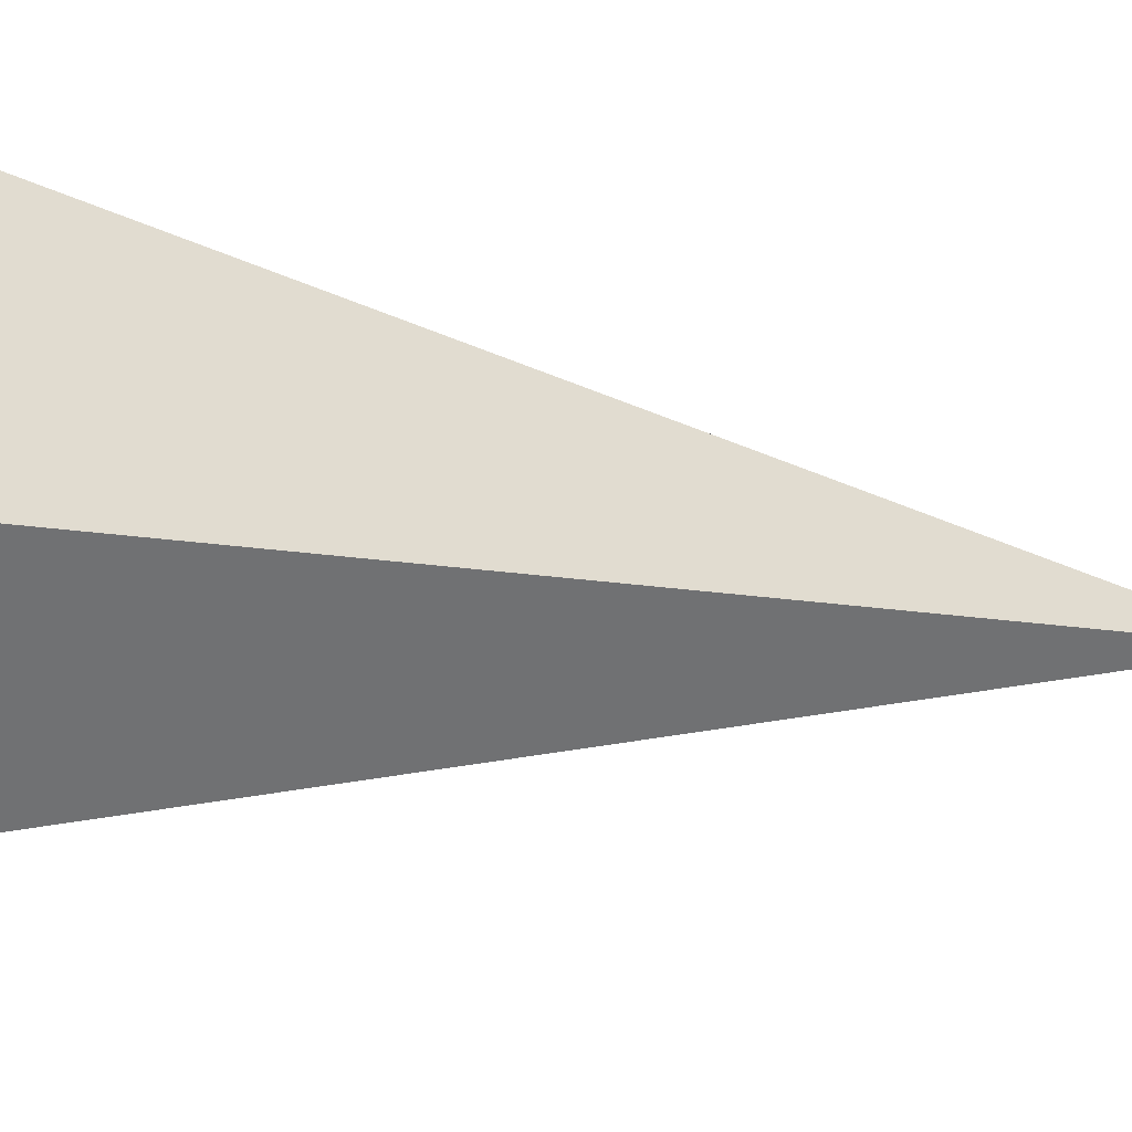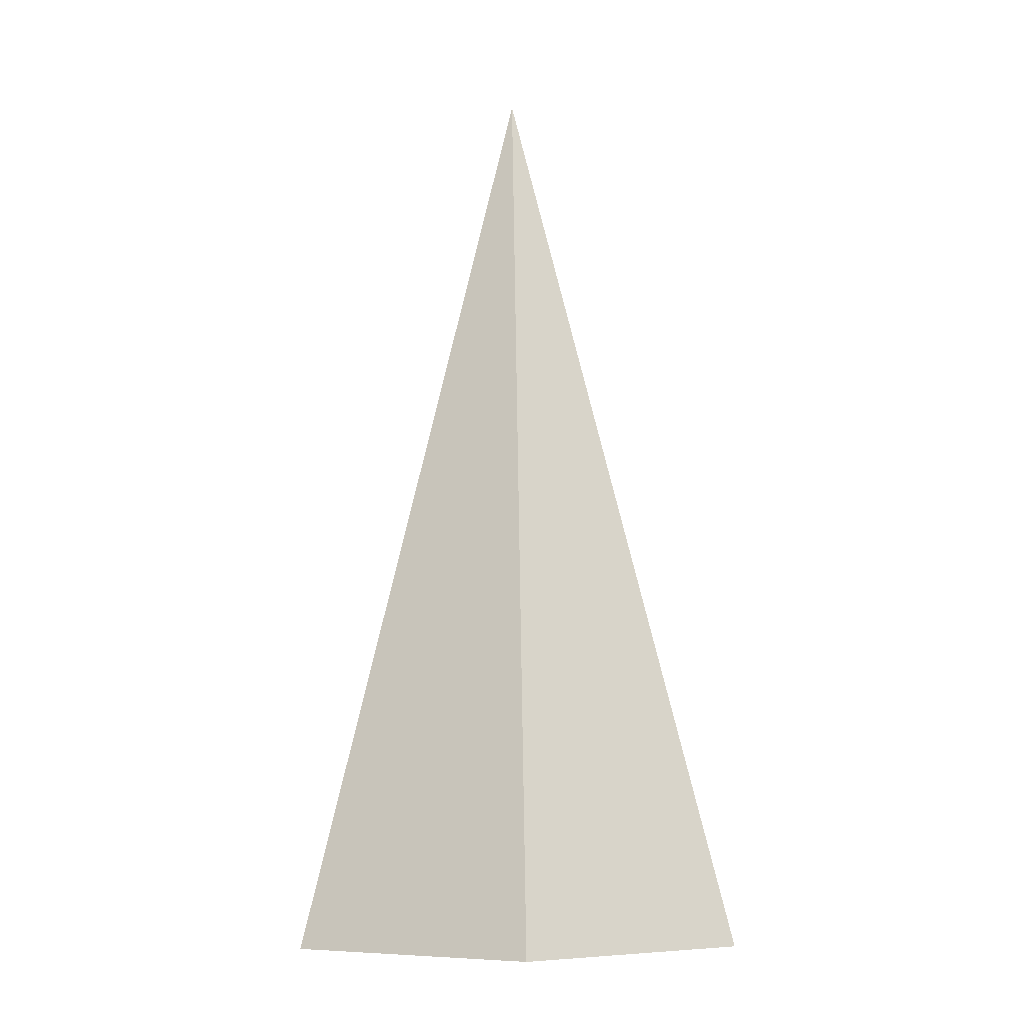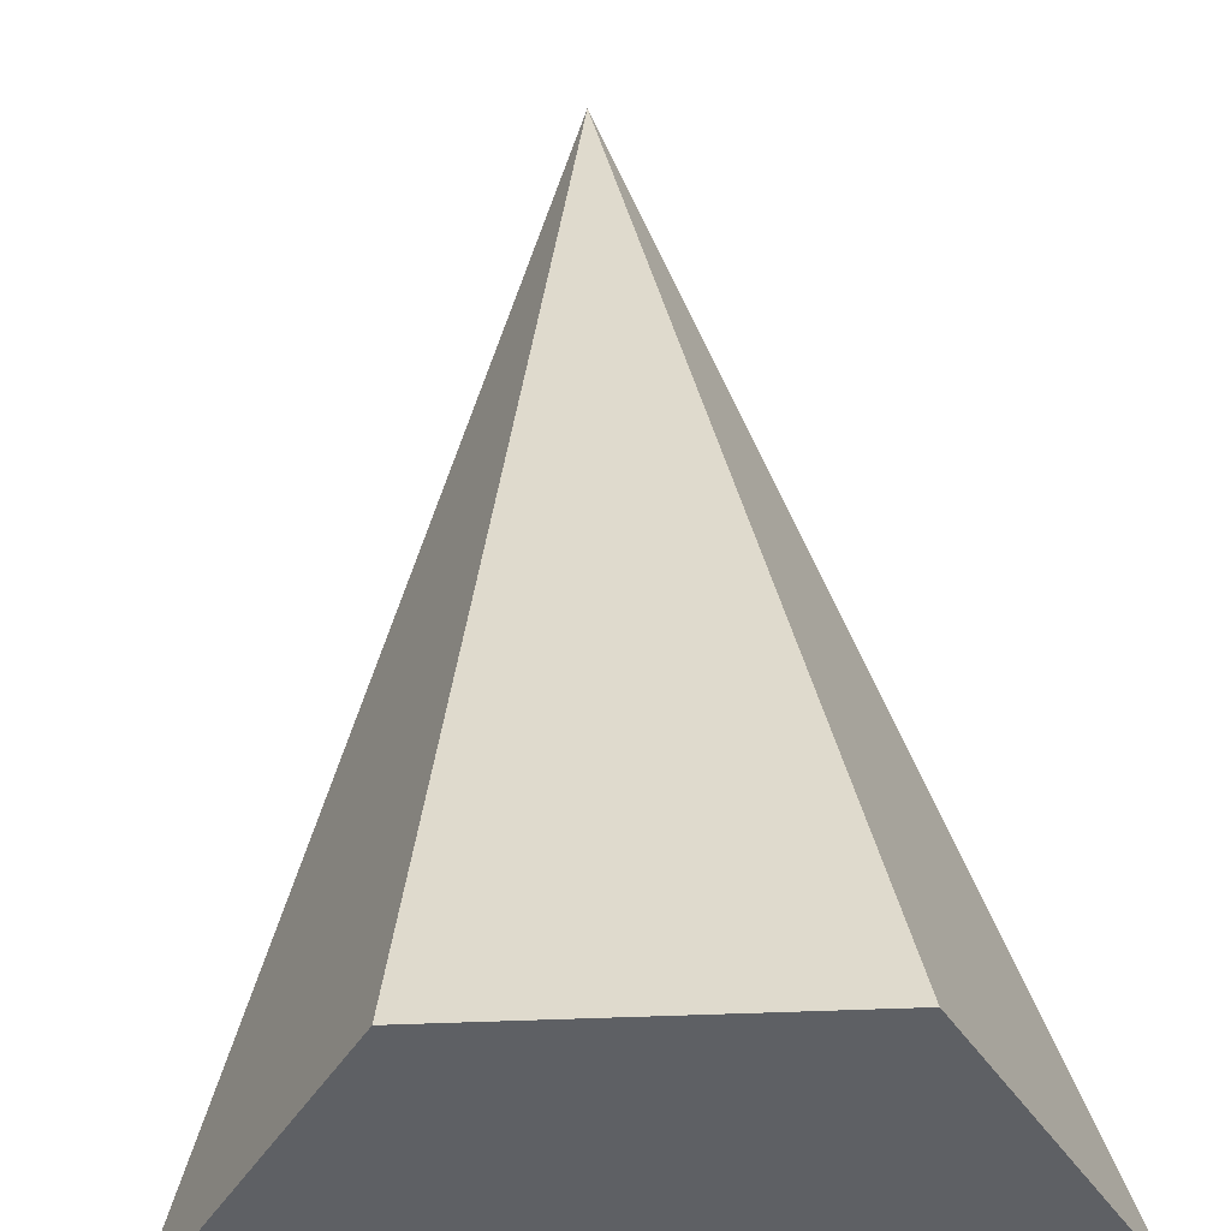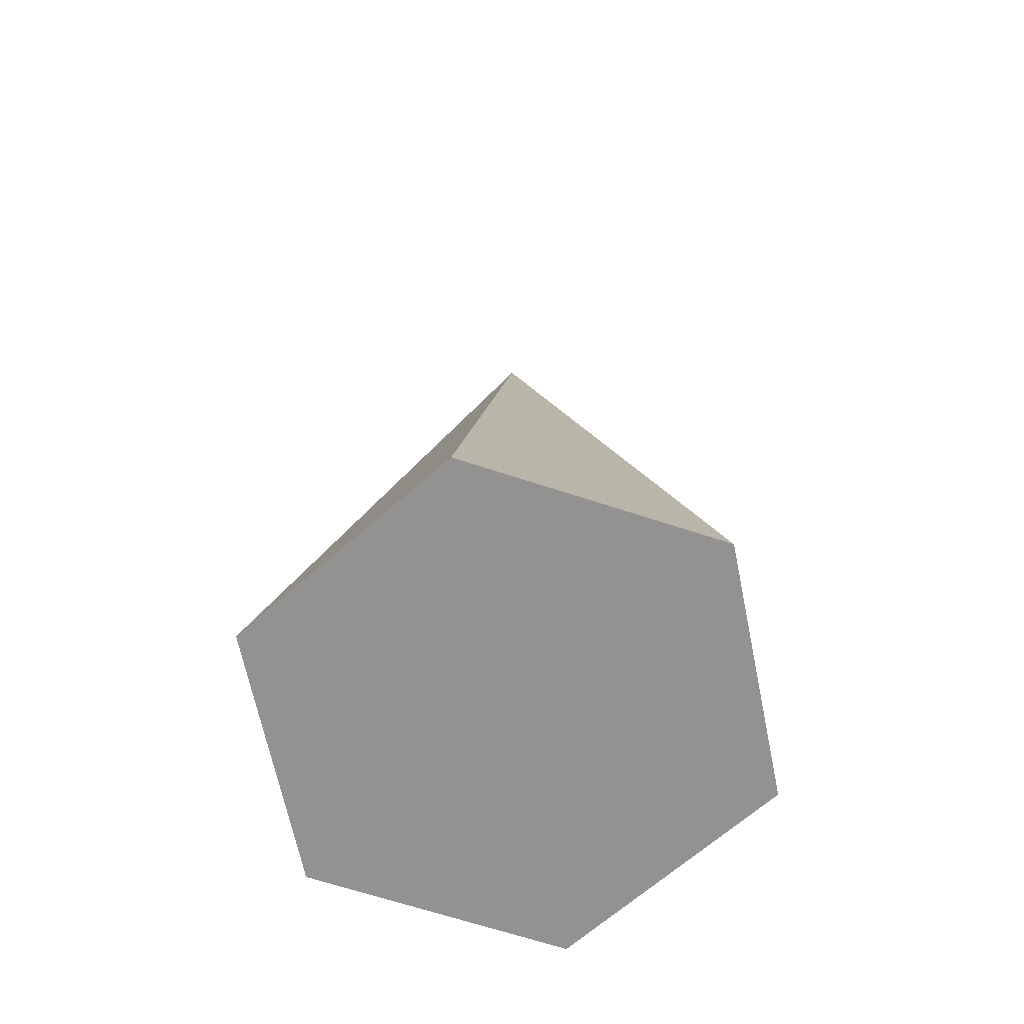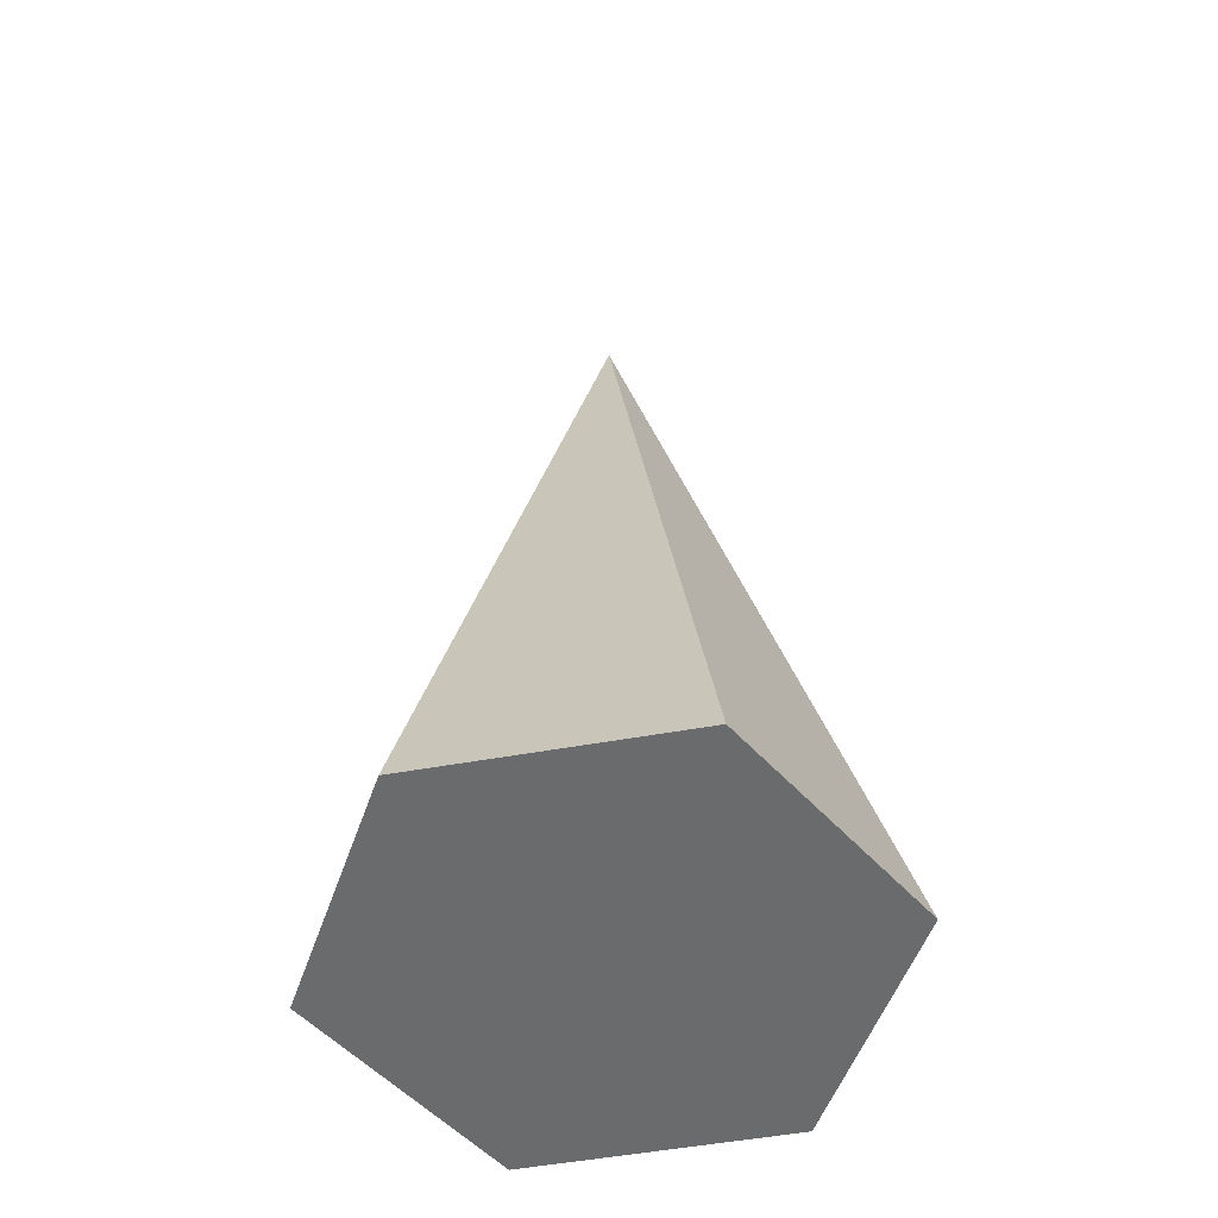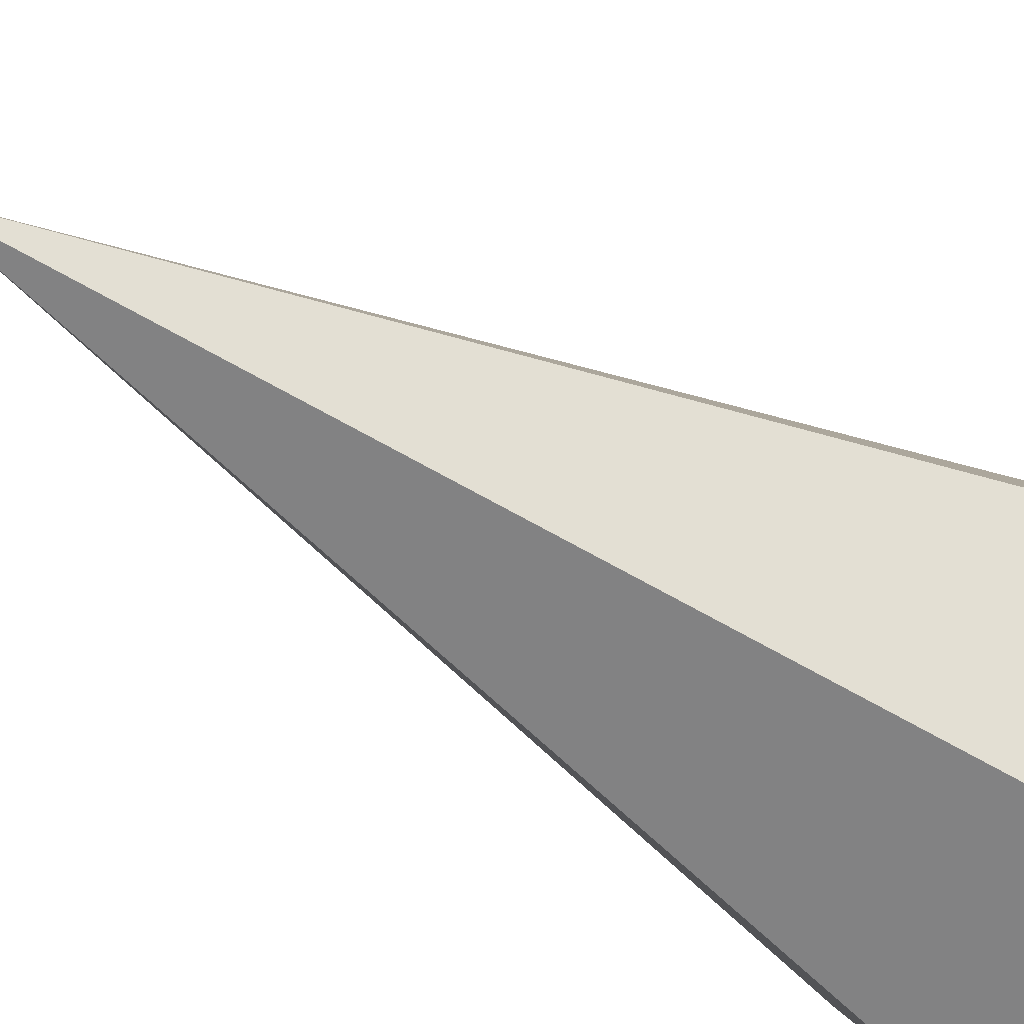
<metadata>
{"format":"obj","ext":"obj","renderer":"f3d","projection":"perspective","resolution":1024,"background":"white","views":[{"elev":-56.7,"azim":82.3,"up":"+Z"},{"elev":-6.3,"azim":-153.1,"up":"+Y"},{"elev":46.4,"azim":-2.3,"up":"+Z"},{"elev":-66.5,"azim":161.6,"up":"+Y"},{"elev":-53.2,"azim":10.9,"up":"+Y"},{"elev":-55.6,"azim":-122.7,"up":"+Z"}]}
</metadata>
<code>
g default
v 0.8937 -3.217 -1.548
v -0.8937 -3.217 -1.548
v -1.787 -3.217 -0
v -0.8937 -3.217 1.548
v 0.8937 -3.217 1.548
v 1.787 -3.217 0
v 0 3.217 0
g pCone1
f 1 6 5 4 3 2
f 1 2 7
f 2 3 7
f 3 4 7
f 4 5 7
f 5 6 7
f 6 1 7

</code>
